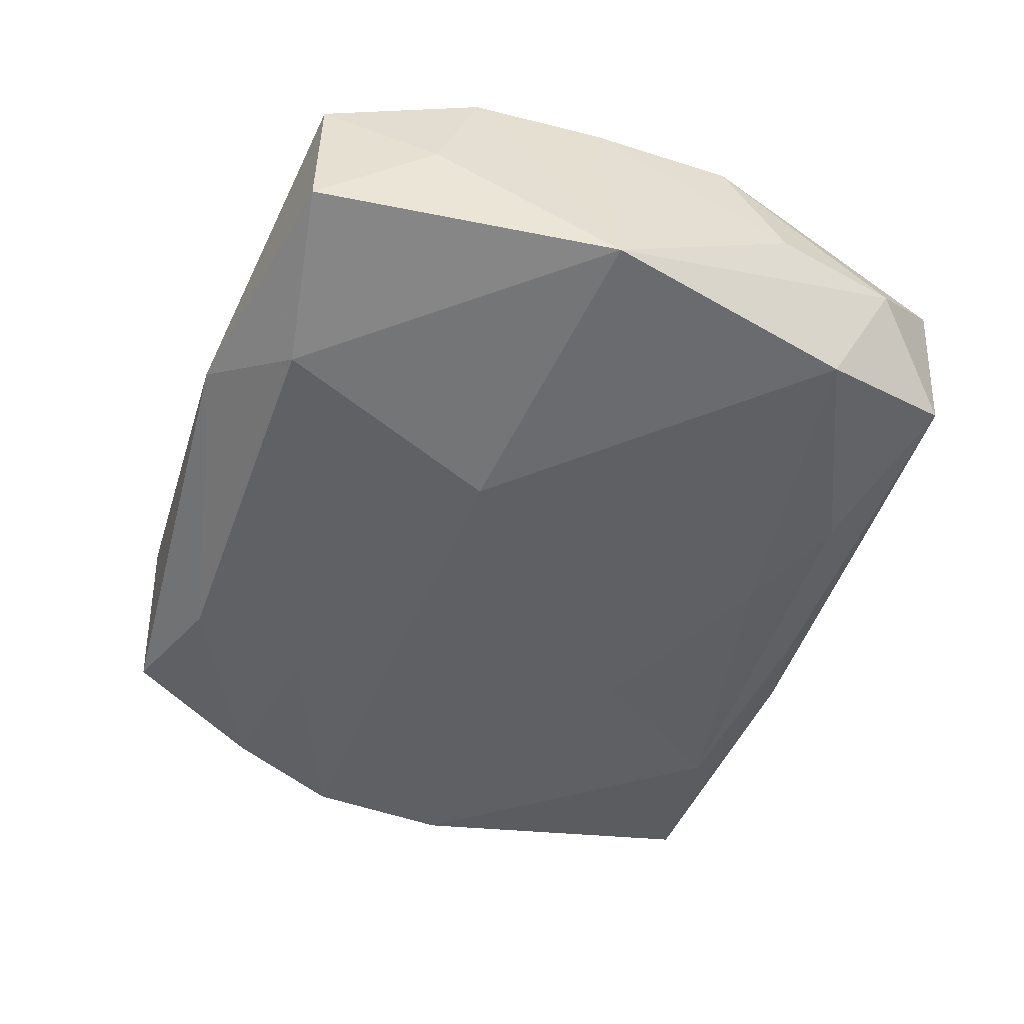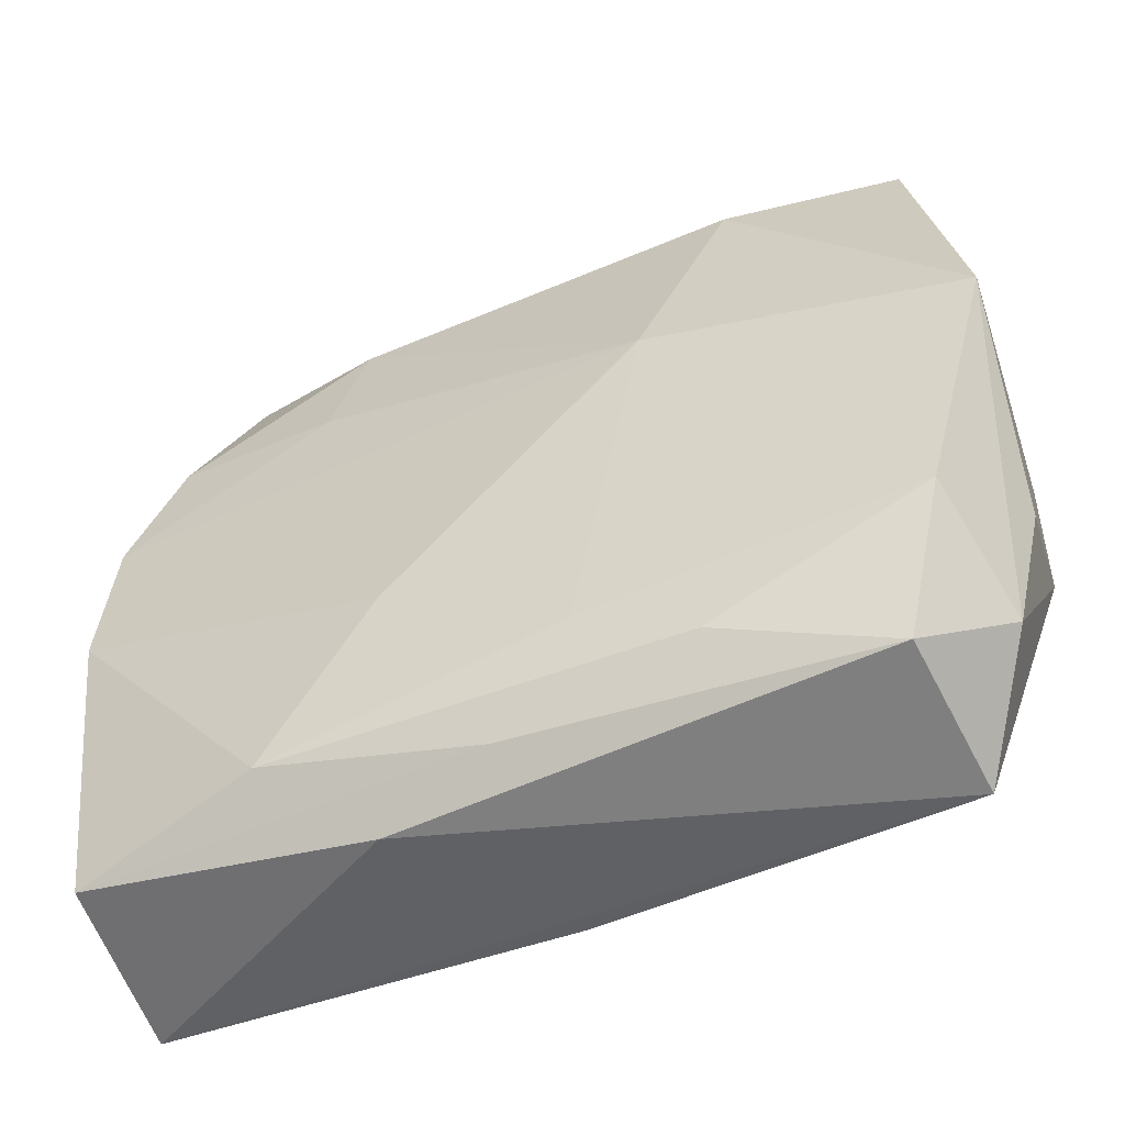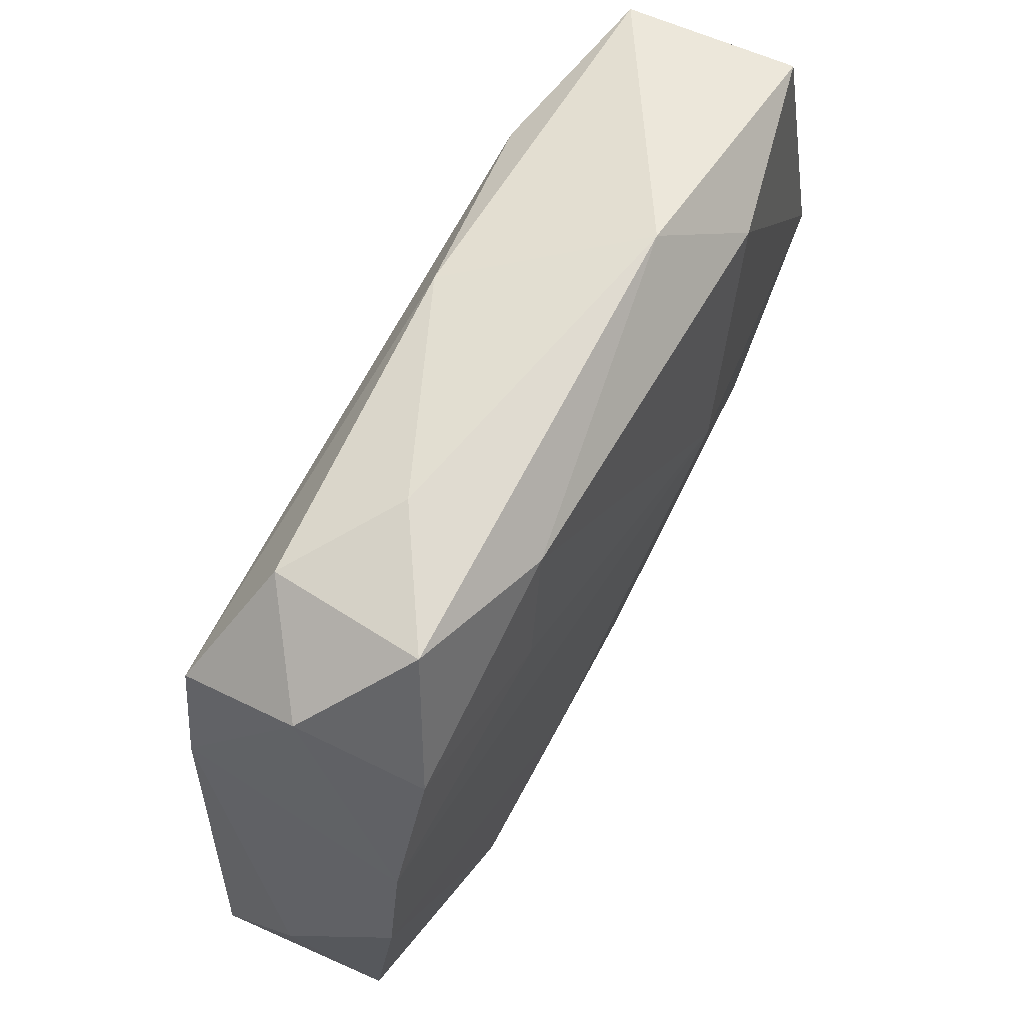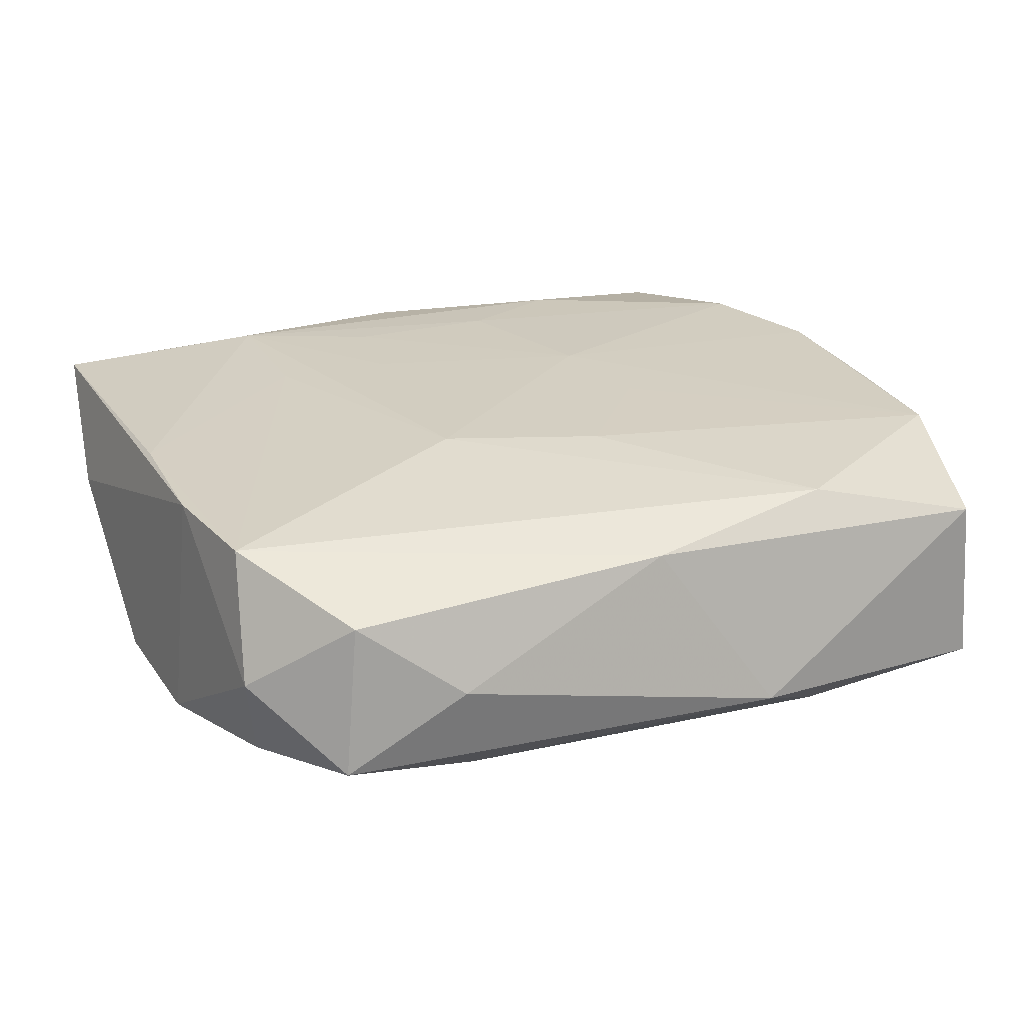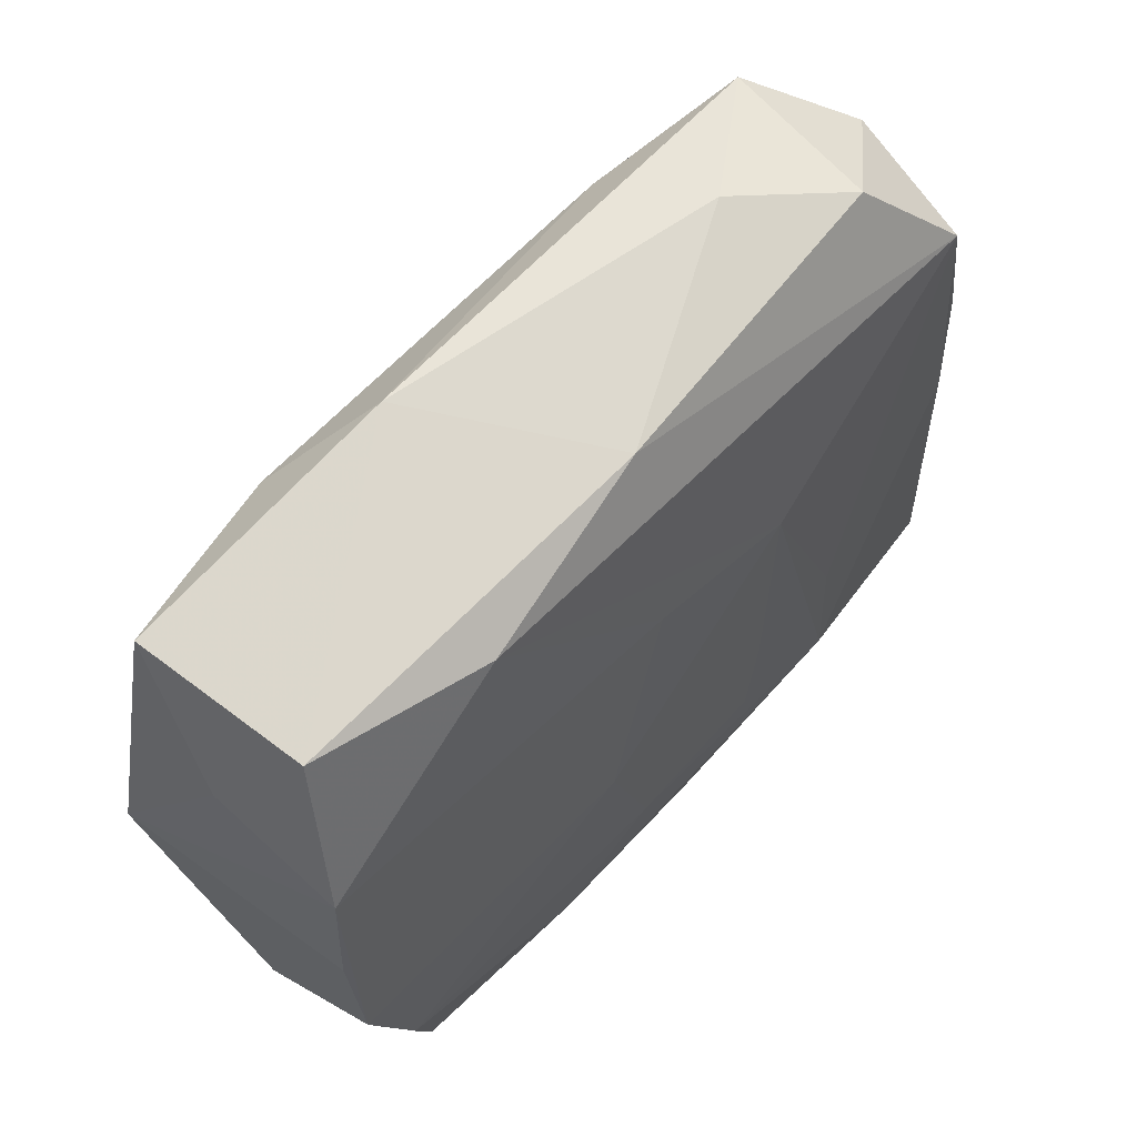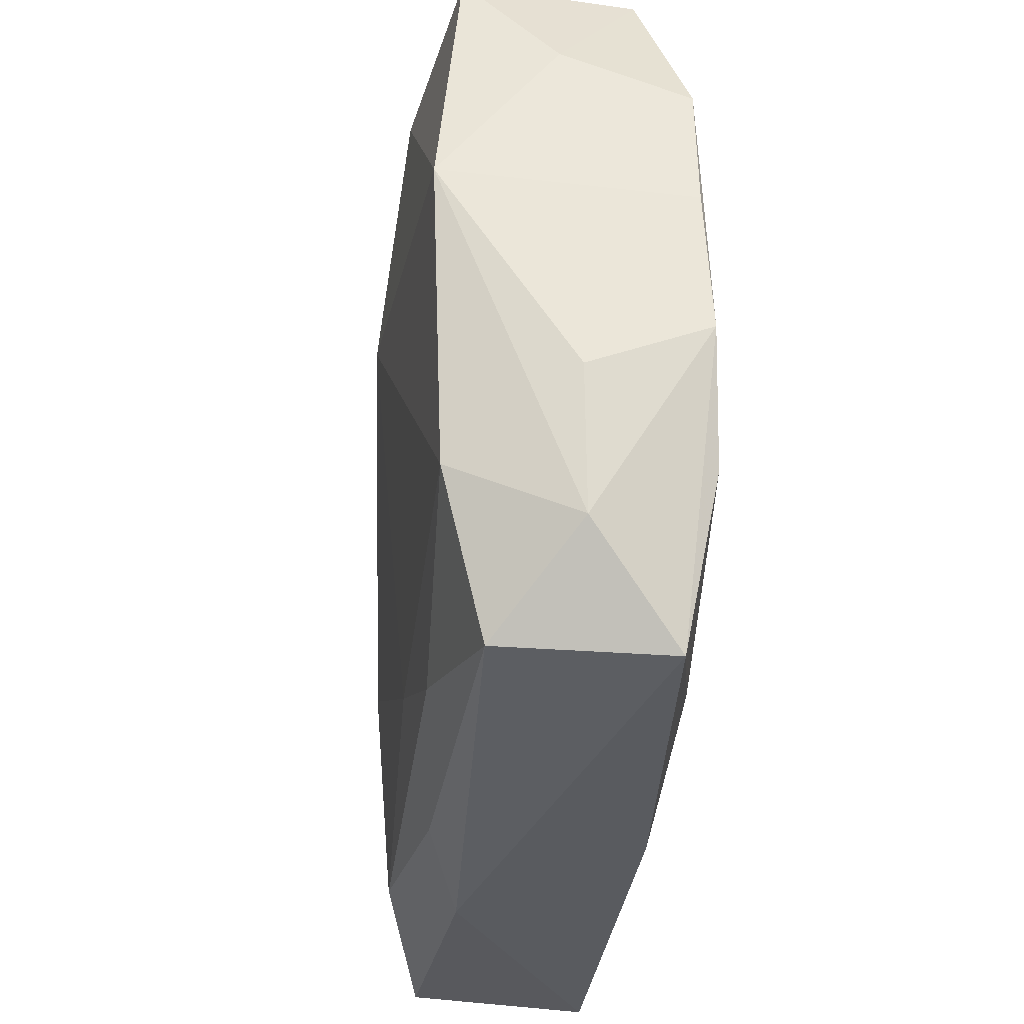
<metadata>
{"format":"obj","ext":"obj","renderer":"f3d","projection":"perspective","resolution":1024,"background":"white","views":[{"elev":-49.2,"azim":-108.2,"up":"+Z"},{"elev":-57.0,"azim":-157.1,"up":"+Y"},{"elev":64.1,"azim":118.4,"up":"+Y"},{"elev":24.4,"azim":158.9,"up":"+Z"},{"elev":61.8,"azim":-48.6,"up":"+Y"},{"elev":-36.7,"azim":-95.8,"up":"+Y"}]}
</metadata>
<code>
v 0.03588 0.0097 -0.01001
v -0.02751 -0.03157 0.008514
v -0.004165 -0.02163 -0.009747
v 0.01694 0.01712 -0.01139
v 0.03312 0.02514 -0.0006664
v -0.008612 -0.00644 0.01187
v 0.03561 -0.02862 -0.005937
v 0.03717 -0.002584 -0.009578
v 0.01043 -0.01296 -0.0113
v -0.01324 -0.02573 0.01115
v 0.03791 -0.01802 0.001085
v 0.03112 0.01933 -0.01012
v 0.01244 -0.03157 -0.004093
v -0.03084 -0.01874 -0.008934
v 0.02017 -0.02601 -0.009366
v -0.001994 0.02984 0.00724
v -0.01307 -0.02625 -0.00845
v 0.03667 -0.02892 0.009198
v 0.0342 0.01006 0.009455
v 0.01897 -0.01193 0.01152
v -0.03357 0.02894 -0.008174
v 0.008651 -0.01933 0.0118
v -0.03579 0.004351 0.009945
v 0.03226 0.02086 0.009565
v -0.03519 -0.007949 0.01057
v 0.00957 -0.01093 0.01187
v -0.02647 -0.03094 -0.00529
v 0.01949 -0.0243 0.01169
v -0.03114 -0.0181 0.01093
v 0.01639 0.03235 -0.0009919
v 0.009983 0.009607 0.01187
v 0.00303 -0.02924 -0.007044
v -0.004082 -0.02016 0.01168
v -0.019 0.02669 -0.01146
v -0.01144 0.00754 -0.01327
v -0.03741 0.003674 -0.01032
v 0.003109 -0.02989 0.01039
v 0.03455 -0.001587 0.009747
v 0.01414 0.02747 -0.01063
v -0.03566 0.01917 -0.0005677
v -0.0353 0.01562 0.009947
v -0.0115 0.03299 -0.006758
v -0.03303 -0.02395 0.001177
v -0.0359 -0.01286 0.0007239
v -0.01838 0.02665 0.009435
v -0.01092 0.002987 0.01146
v 0.0263 0.03089 -0.007393
v -0.03261 0.02869 0.006062
v -0.003251 0.01289 0.01142
v 0.02493 0.02983 0.005271
f 8 15 9
f 38 28 18
f 7 15 8
f 7 18 13
f 13 27 32
f 32 7 13
f 15 7 32
f 15 32 17
f 17 32 27
f 31 28 20
f 28 38 20
f 5 12 47
f 11 7 8
f 18 7 11
f 2 27 13
f 13 18 2
f 35 36 34
f 49 6 31
f 47 42 30
f 42 16 30
f 48 16 42
f 3 9 15
f 15 17 3
f 35 9 3
f 14 17 27
f 14 36 35
f 35 3 14
f 14 3 17
f 26 28 31
f 31 6 26
f 33 6 29
f 19 38 18
f 18 11 19
f 19 11 8
f 12 5 1
f 1 4 12
f 1 19 8
f 5 19 1
f 35 4 1
f 1 9 35
f 8 9 1
f 25 2 29
f 29 6 25
f 39 42 47
f 39 34 42
f 47 12 39
f 12 4 39
f 39 4 35
f 35 34 39
f 50 30 16
f 50 5 47
f 47 30 50
f 21 34 36
f 42 34 21
f 21 48 42
f 28 33 10
f 29 2 10
f 10 33 29
f 22 26 6
f 6 33 22
f 28 26 22
f 22 33 28
f 41 25 6
f 2 25 43
f 27 2 43
f 43 14 27
f 36 14 43
f 28 10 37
f 37 10 2
f 18 28 37
f 37 2 18
f 23 41 36
f 25 41 23
f 48 21 40
f 40 41 48
f 40 21 36
f 36 41 40
f 45 41 49
f 45 49 31
f 16 48 45
f 48 41 45
f 6 49 46
f 46 41 6
f 49 41 46
f 36 43 44
f 44 43 25
f 44 23 36
f 25 23 44
f 24 50 16
f 16 45 24
f 24 45 31
f 24 19 5
f 5 50 24
f 38 19 24
f 31 20 24
f 24 20 38

</code>
